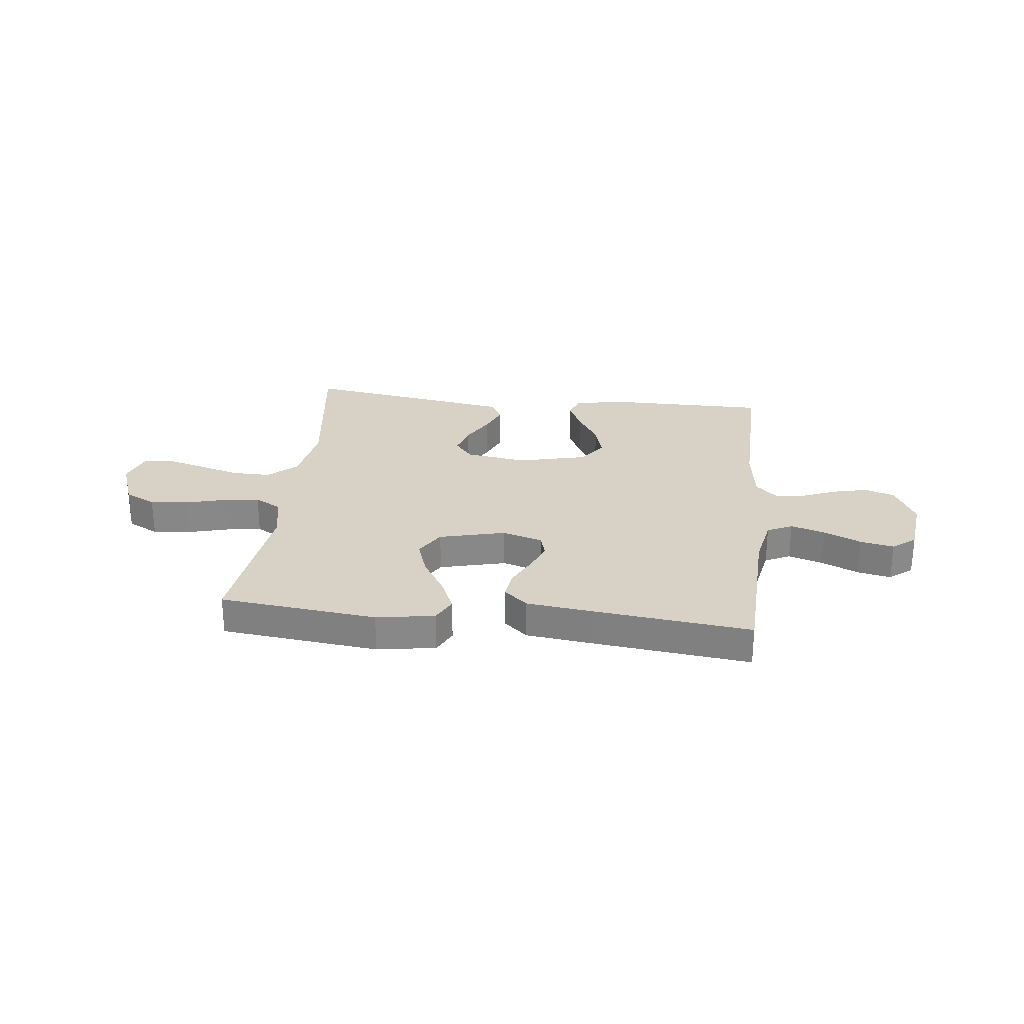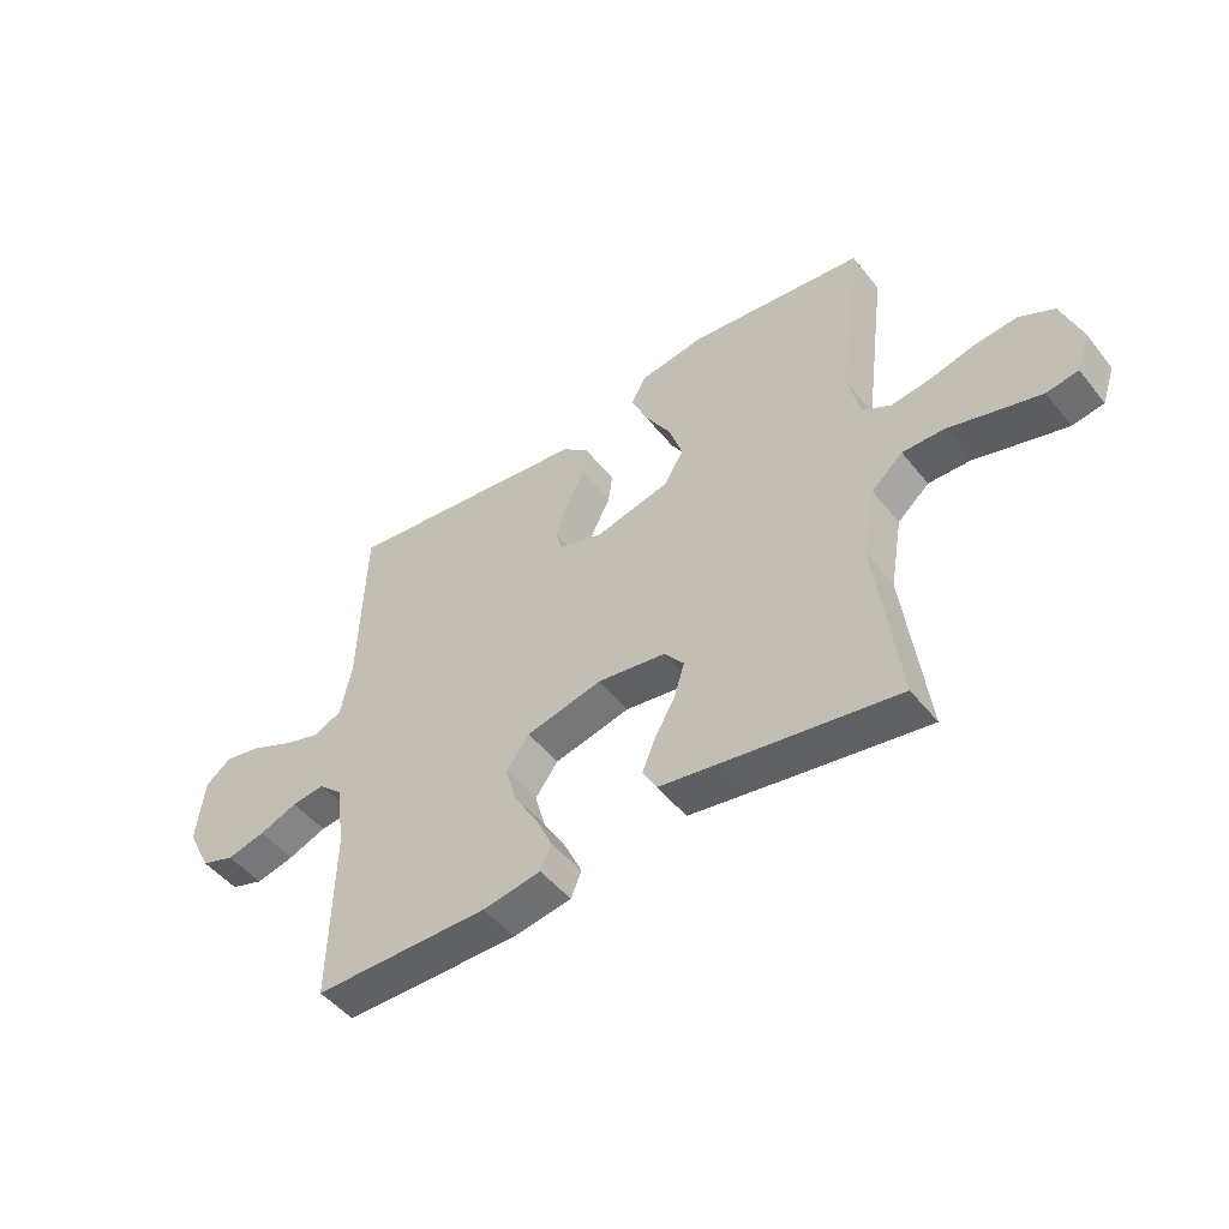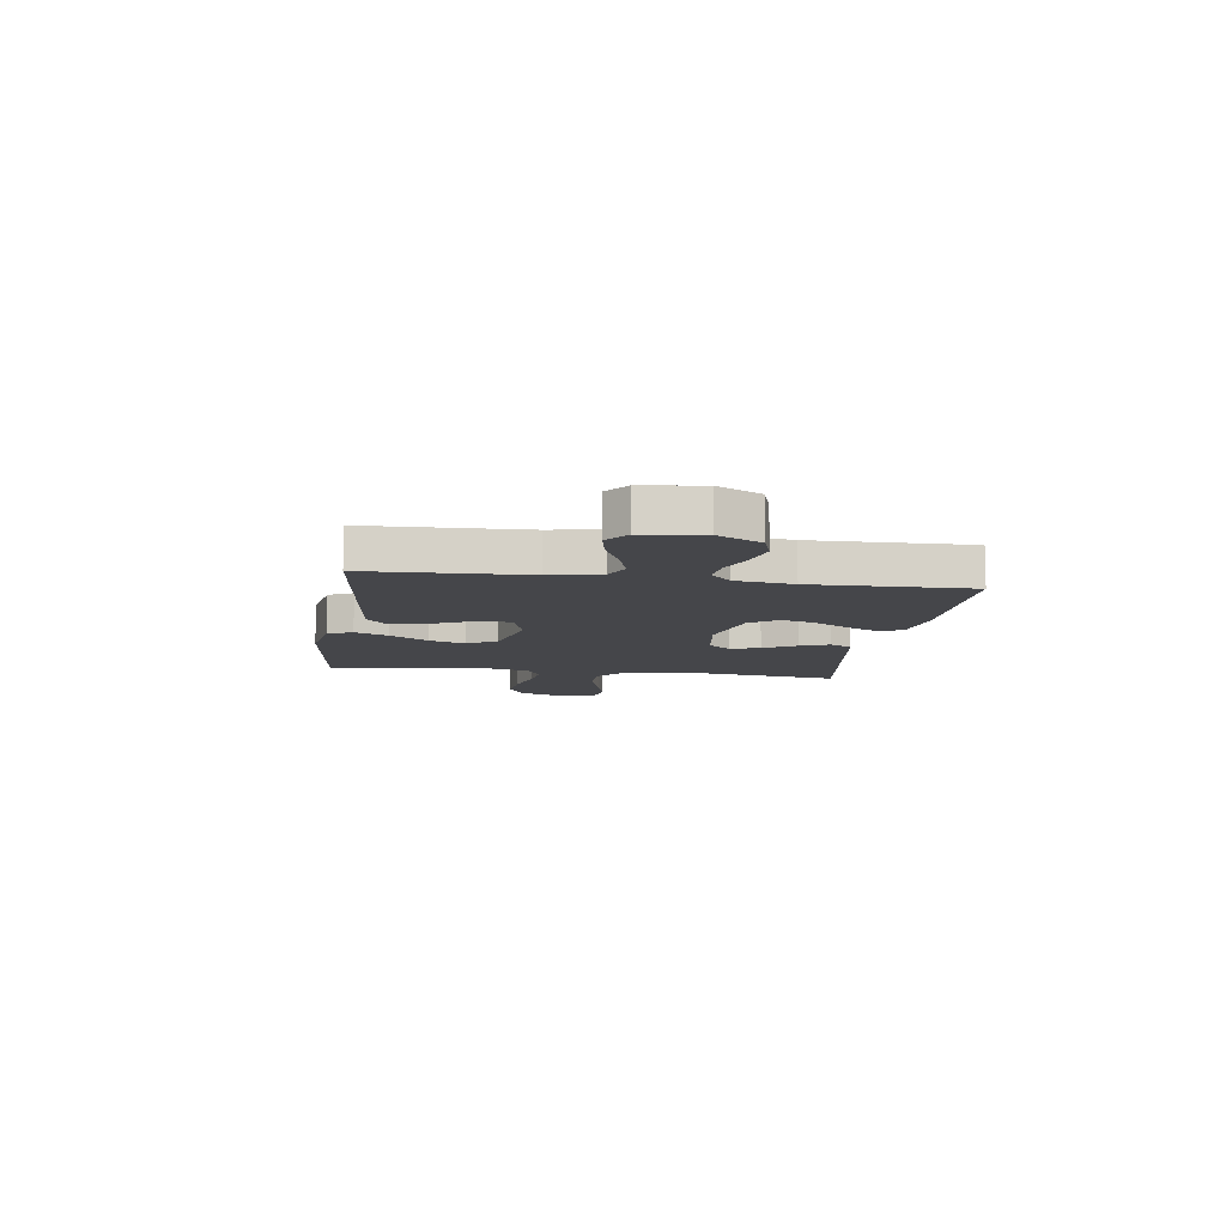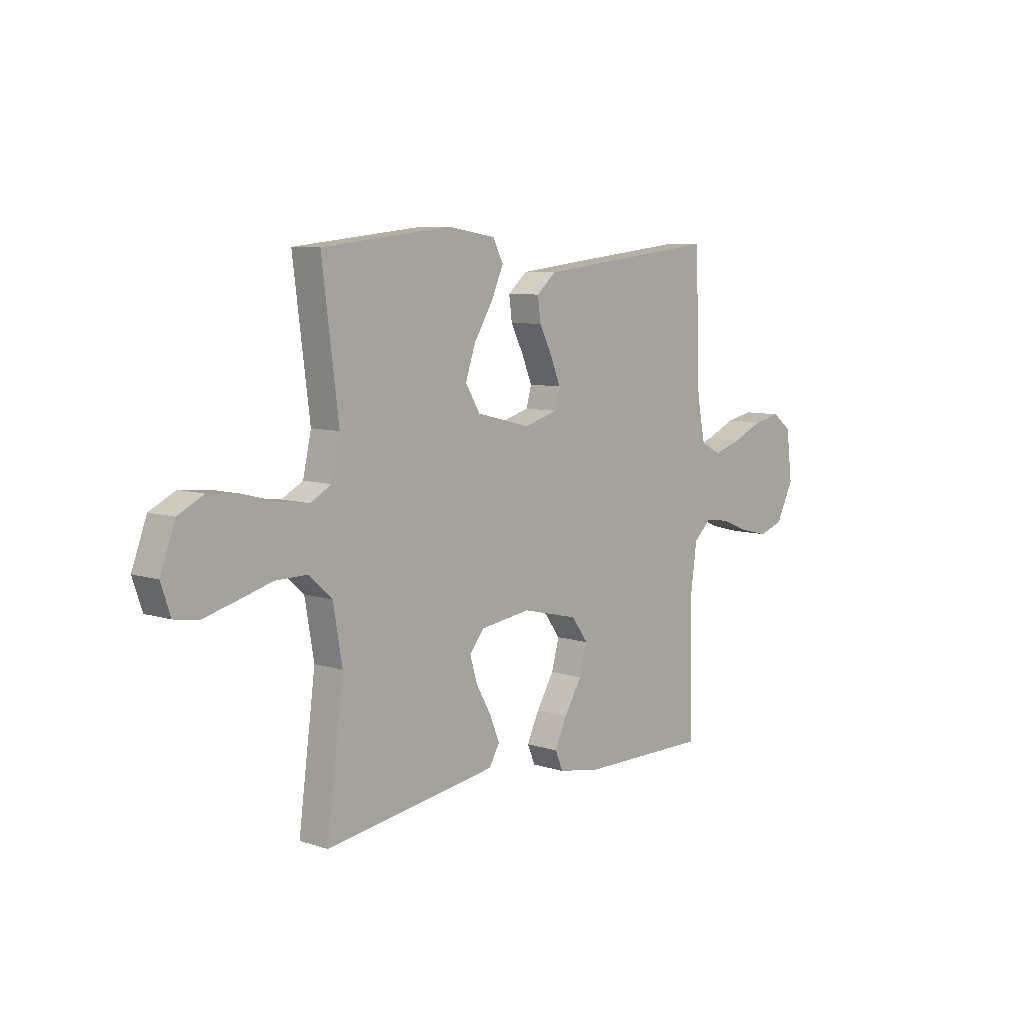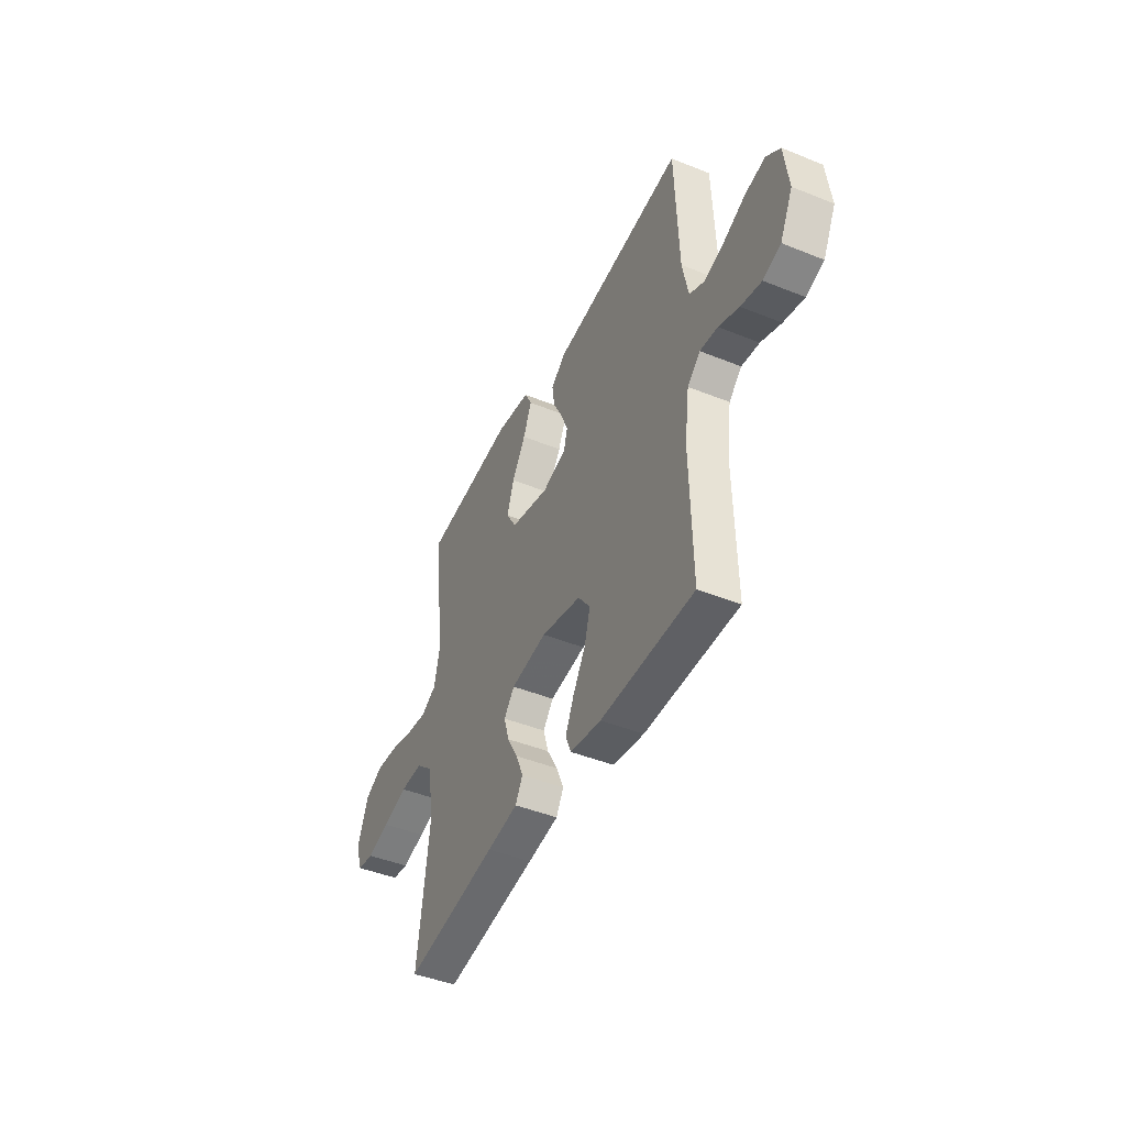
<metadata>
{"format":"obj","ext":"obj","renderer":"f3d","projection":"perspective","resolution":1024,"background":"white","views":[{"elev":27.5,"azim":6.4,"up":"+Y"},{"elev":-48.6,"azim":-143.3,"up":"+Z"},{"elev":-9.9,"azim":81.6,"up":"+Y"},{"elev":7.7,"azim":-47.8,"up":"+Z"},{"elev":-44.8,"azim":64.9,"up":"+Z"}]}
</metadata>
<code>
v 0.5 0.07 -0.5
v 0.2 0.07 -0.5
v 0.1 0.07 -0.483
v 0.082 0.07 -0.44
v 0.11 0.07 -0.379
v 0.151 0.07 -0.311
v 0.169 0.07 -0.246
v 0.13 0.07 -0.193
v 0 0.07 -0.162
v -0.117 0.07 -0.179
v -0.151 0.07 -0.221
v -0.134 0.07 -0.278
v -0.099 0.07 -0.34
v -0.076 0.07 -0.396
v -0.1 0.07 -0.438
v -0.2 0.07 -0.454
v -0.5 0.07 -0.5
v -0.461 0.07 -0.2
v -0.482 0.07 -0.078
v -0.536 0.07 -0.03
v -0.609 0.07 -0.031
v -0.69 0.07 -0.054
v -0.764 0.07 -0.074
v -0.818 0.07 -0.065
v -0.84 0.07 0
v -0.806 0.07 0.093
v -0.747 0.07 0.123
v -0.674 0.07 0.116
v -0.598 0.07 0.096
v -0.53 0.07 0.087
v -0.481 0.07 0.114
v -0.462 0.07 0.2
v -0.5 0.07 0.5
v -0.2 0.07 0.533
v -0.089 0.07 0.515
v -0.065 0.07 0.468
v -0.093 0.07 0.404
v -0.137 0.07 0.332
v -0.16 0.07 0.263
v -0.126 0.07 0.207
v 0 0.07 0.176
v 0.077 0.07 0.199
v 0.089 0.07 0.243
v 0.066 0.07 0.299
v 0.036 0.07 0.359
v 0.029 0.07 0.412
v 0.074 0.07 0.451
v 0.2 0.07 0.466
v 0.5 0.07 0.5
v 0.511 0.07 0.2
v 0.53 0.07 0.105
v 0.578 0.07 0.082
v 0.643 0.07 0.102
v 0.714 0.07 0.134
v 0.778 0.07 0.147
v 0.822 0.07 0.113
v 0.836 0.07 0
v 0.795 0.07 -0.082
v 0.738 0.07 -0.101
v 0.672 0.07 -0.085
v 0.607 0.07 -0.059
v 0.55 0.07 -0.052
v 0.509 0.07 -0.09
v 0.494 0.07 -0.2
v 0.5 0 -0.5
v 0.2 0 -0.5
v 0.1 0 -0.483
v 0.082 0 -0.44
v 0.11 0 -0.379
v 0.151 0 -0.311
v 0.169 0 -0.246
v 0.13 0 -0.193
v 0 0 -0.162
v -0.117 0 -0.179
v -0.151 0 -0.221
v -0.134 0 -0.278
v -0.099 0 -0.34
v -0.076 0 -0.396
v -0.1 0 -0.438
v -0.2 0 -0.454
v -0.5 0 -0.5
v -0.461 0 -0.2
v -0.482 0 -0.078
v -0.536 0 -0.03
v -0.609 0 -0.031
v -0.69 0 -0.054
v -0.764 0 -0.074
v -0.818 0 -0.065
v -0.84 0 0
v -0.806 0 0.093
v -0.747 0 0.123
v -0.674 0 0.116
v -0.598 0 0.096
v -0.53 0 0.087
v -0.481 0 0.114
v -0.462 0 0.2
v -0.5 0 0.5
v -0.2 0 0.533
v -0.089 0 0.515
v -0.065 0 0.468
v -0.093 0 0.404
v -0.137 0 0.332
v -0.16 0 0.263
v -0.126 0 0.207
v 0 0 0.176
v 0.077 0 0.199
v 0.089 0 0.243
v 0.066 0 0.299
v 0.036 0 0.359
v 0.029 0 0.412
v 0.074 0 0.451
v 0.2 0 0.466
v 0.5 0 0.5
v 0.511 0 0.2
v 0.53 0 0.105
v 0.578 0 0.082
v 0.643 0 0.102
v 0.714 0 0.134
v 0.778 0 0.147
v 0.822 0 0.113
v 0.836 0 0
v 0.795 0 -0.082
v 0.738 0 -0.101
v 0.672 0 -0.085
v 0.607 0 -0.059
v 0.55 0 -0.052
v 0.509 0 -0.09
v 0.494 0 -0.2
f 59 60 61
f 58 59 61
f 57 58 61
f 56 57 61
f 55 56 61
f 54 55 61
f 53 54 61
f 52 53 61 62
f 51 52 62 63
f 48 49 50
f 47 48 50
f 46 47 50
f 45 46 50
f 44 45 50
f 51 63 64
f 50 51 64
f 44 50 64
f 43 44 64
f 36 37 38
f 35 36 38
f 34 35 38
f 33 34 38
f 32 33 38
f 31 32 38 39
f 30 31 39 40
f 27 28 29
f 26 27 29
f 25 26 29
f 24 25 29
f 23 24 29
f 22 23 29
f 21 22 29
f 20 21 29 30
f 30 40 41
f 20 30 41
f 19 20 41
f 16 17 18
f 15 16 18
f 14 15 18
f 13 14 18
f 12 13 18
f 11 12 18 19
f 4 5 6
f 3 4 6
f 2 3 6
f 1 2 6
f 64 1 6
f 64 6 7
f 64 7 8
f 43 64 8
f 42 43 8
f 19 41 42
f 11 19 42
f 10 11 42
f 9 10 42
f 8 9 42
f 125 124 123
f 125 123 122
f 125 122 121
f 125 121 120
f 125 120 119
f 125 119 118
f 125 118 117
f 126 125 117 116
f 127 126 116 115
f 114 113 112
f 114 112 111
f 114 111 110
f 114 110 109
f 114 109 108
f 128 127 115
f 128 115 114
f 128 114 108
f 128 108 107
f 102 101 100
f 102 100 99
f 102 99 98
f 102 98 97
f 102 97 96
f 103 102 96 95
f 104 103 95 94
f 93 92 91
f 93 91 90
f 93 90 89
f 93 89 88
f 93 88 87
f 93 87 86
f 93 86 85
f 94 93 85 84
f 105 104 94
f 105 94 84
f 105 84 83
f 82 81 80
f 82 80 79
f 82 79 78
f 82 78 77
f 82 77 76
f 83 82 76 75
f 70 69 68
f 70 68 67
f 70 67 66
f 70 66 65
f 70 65 128
f 71 70 128
f 72 71 128
f 72 128 107
f 72 107 106
f 106 105 83
f 106 83 75
f 106 75 74
f 106 74 73
f 106 73 72
f 1 65 66 2
f 2 66 67 3
f 3 67 68 4
f 4 68 69 5
f 5 69 70 6
f 6 70 71 7
f 7 71 72 8
f 8 72 73 9
f 9 73 74 10
f 10 74 75 11
f 11 75 76 12
f 12 76 77 13
f 13 77 78 14
f 14 78 79 15
f 15 79 80 16
f 16 80 81 17
f 17 81 82 18
f 18 82 83 19
f 19 83 84 20
f 20 84 85 21
f 21 85 86 22
f 22 86 87 23
f 23 87 88 24
f 24 88 89 25
f 25 89 90 26
f 26 90 91 27
f 27 91 92 28
f 28 92 93 29
f 29 93 94 30
f 30 94 95 31
f 31 95 96 32
f 32 96 97 33
f 33 97 98 34
f 34 98 99 35
f 35 99 100 36
f 36 100 101 37
f 37 101 102 38
f 38 102 103 39
f 39 103 104 40
f 40 104 105 41
f 41 105 106 42
f 42 106 107 43
f 43 107 108 44
f 44 108 109 45
f 45 109 110 46
f 46 110 111 47
f 47 111 112 48
f 48 112 113 49
f 49 113 114 50
f 50 114 115 51
f 51 115 116 52
f 52 116 117 53
f 53 117 118 54
f 54 118 119 55
f 55 119 120 56
f 56 120 121 57
f 57 121 122 58
f 58 122 123 59
f 59 123 124 60
f 60 124 125 61
f 61 125 126 62
f 62 126 127 63
f 63 127 128 64
f 64 128 65 1

</code>
